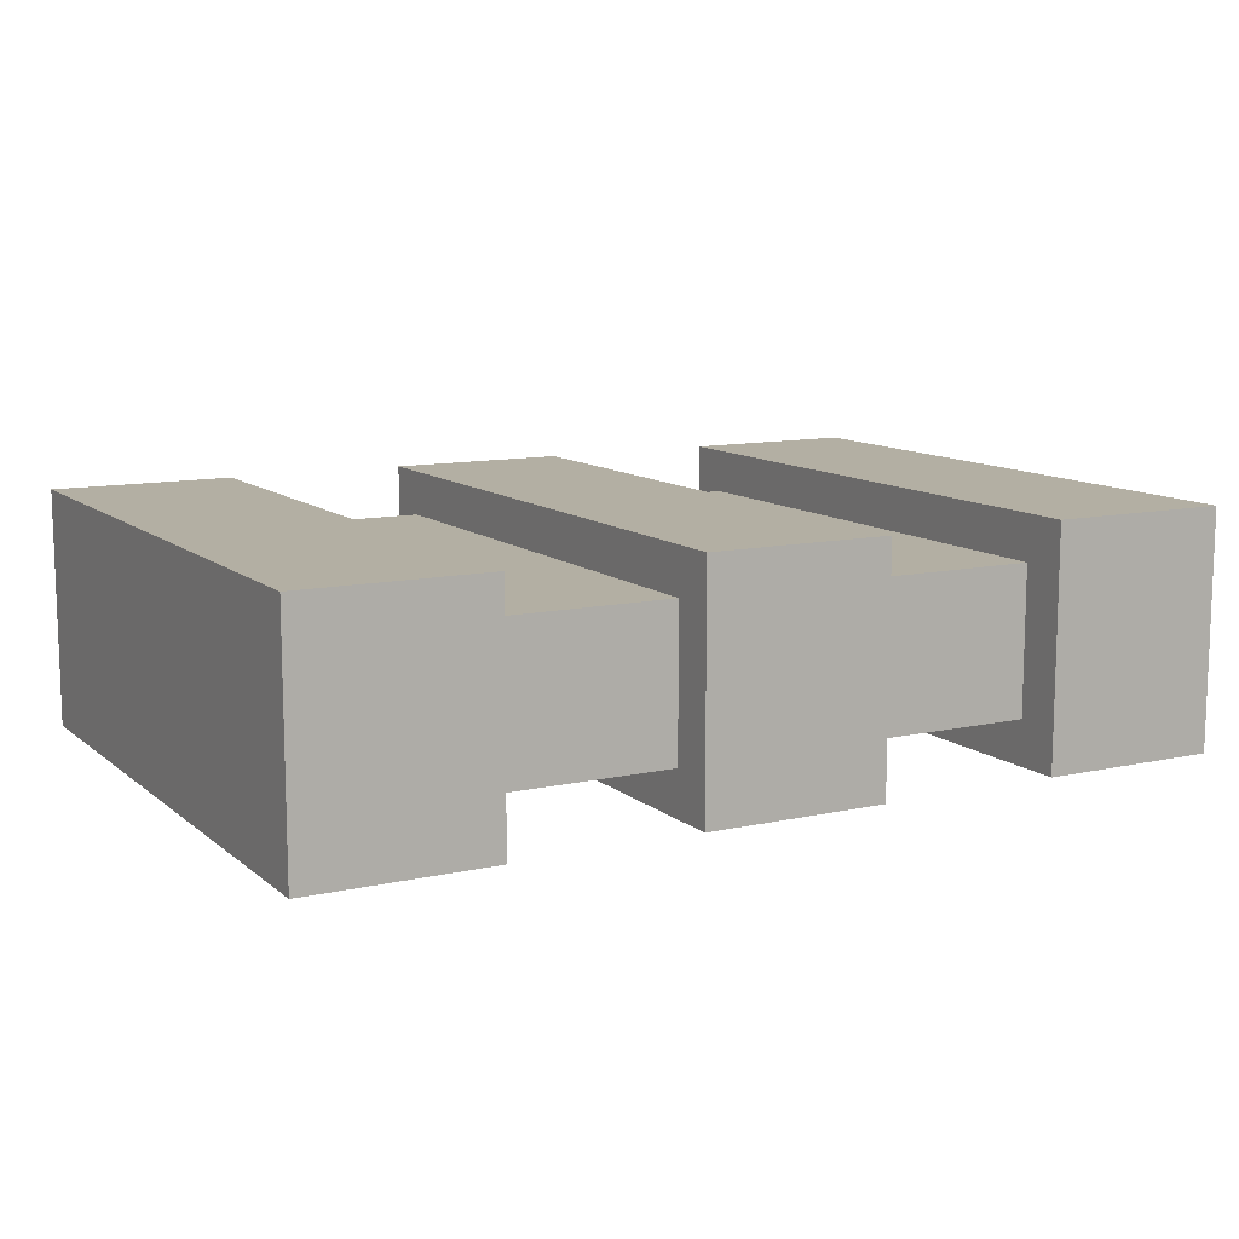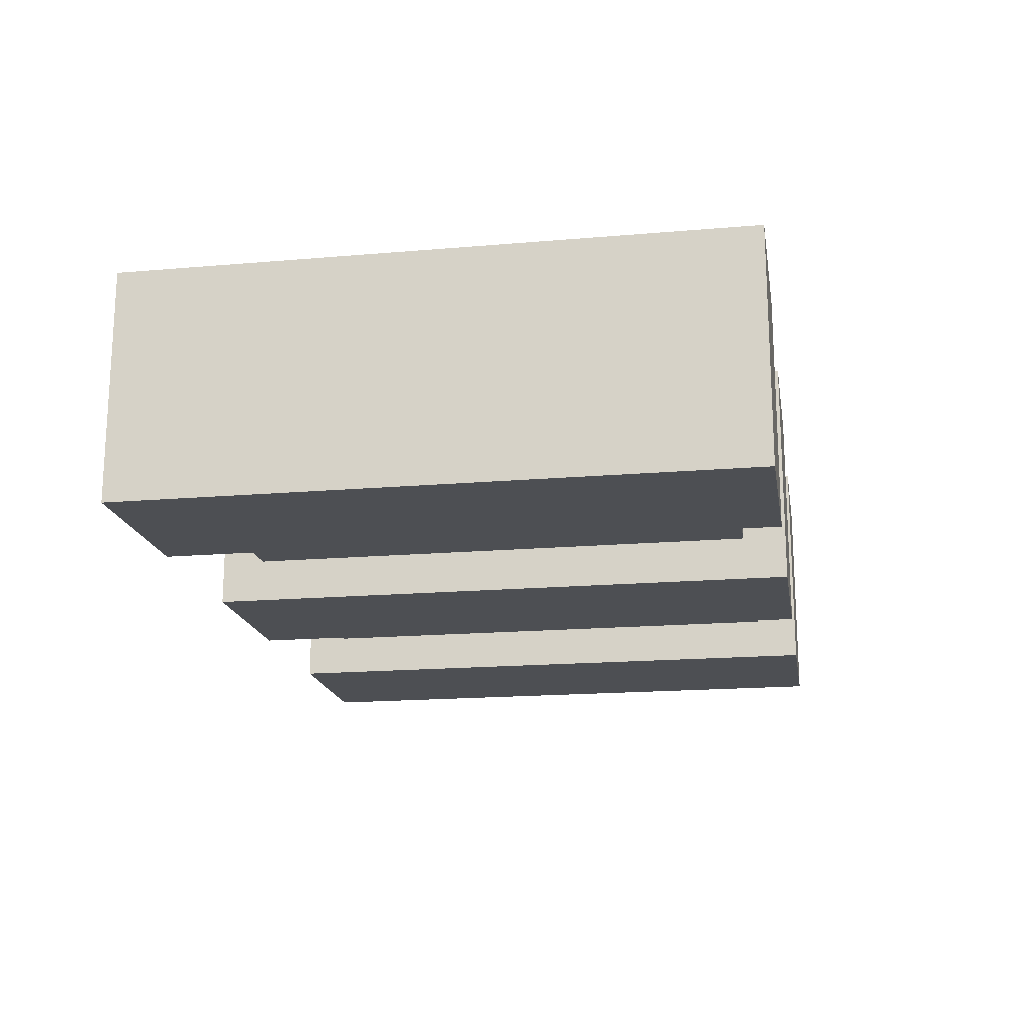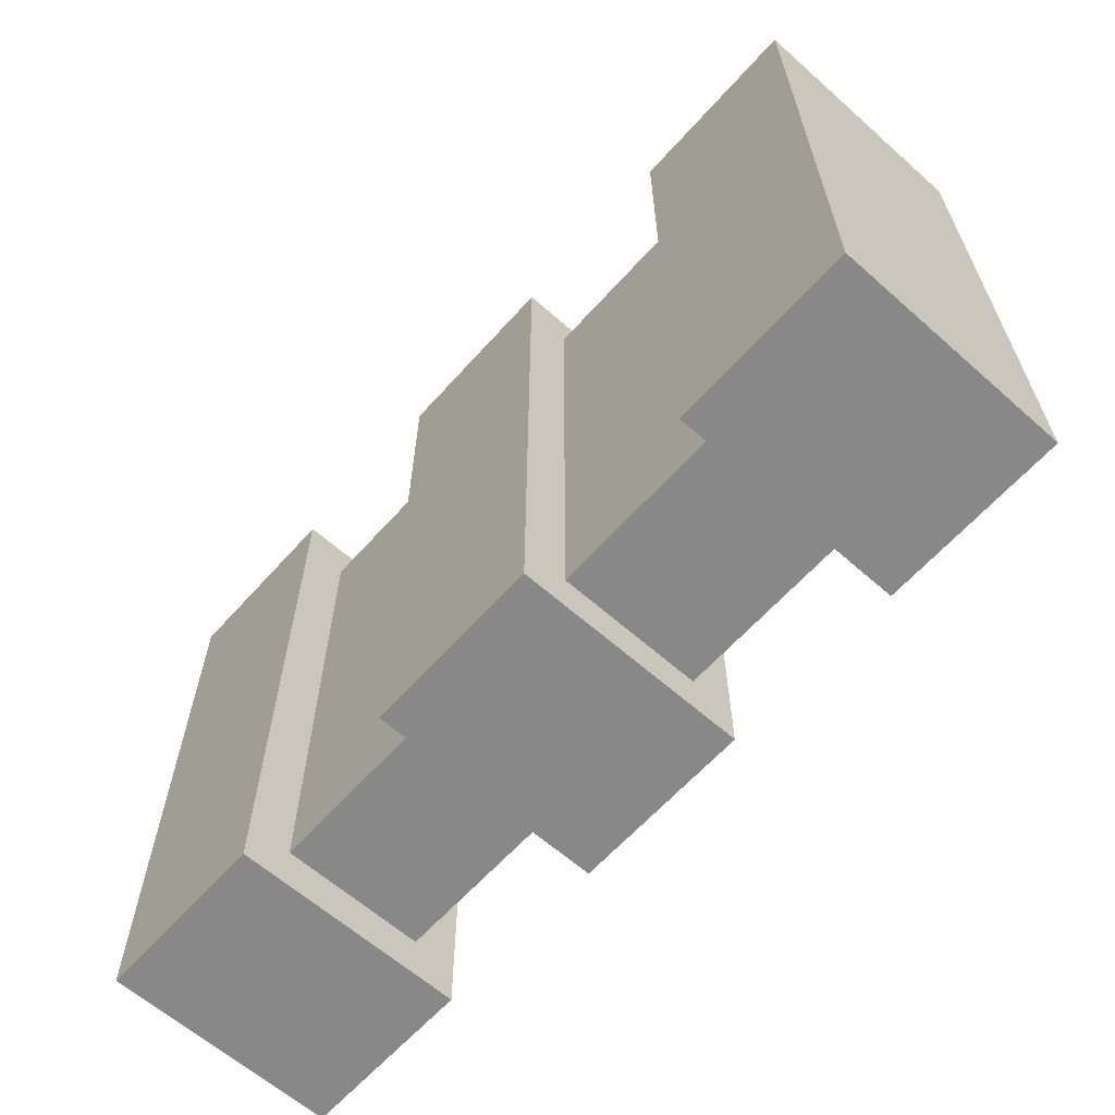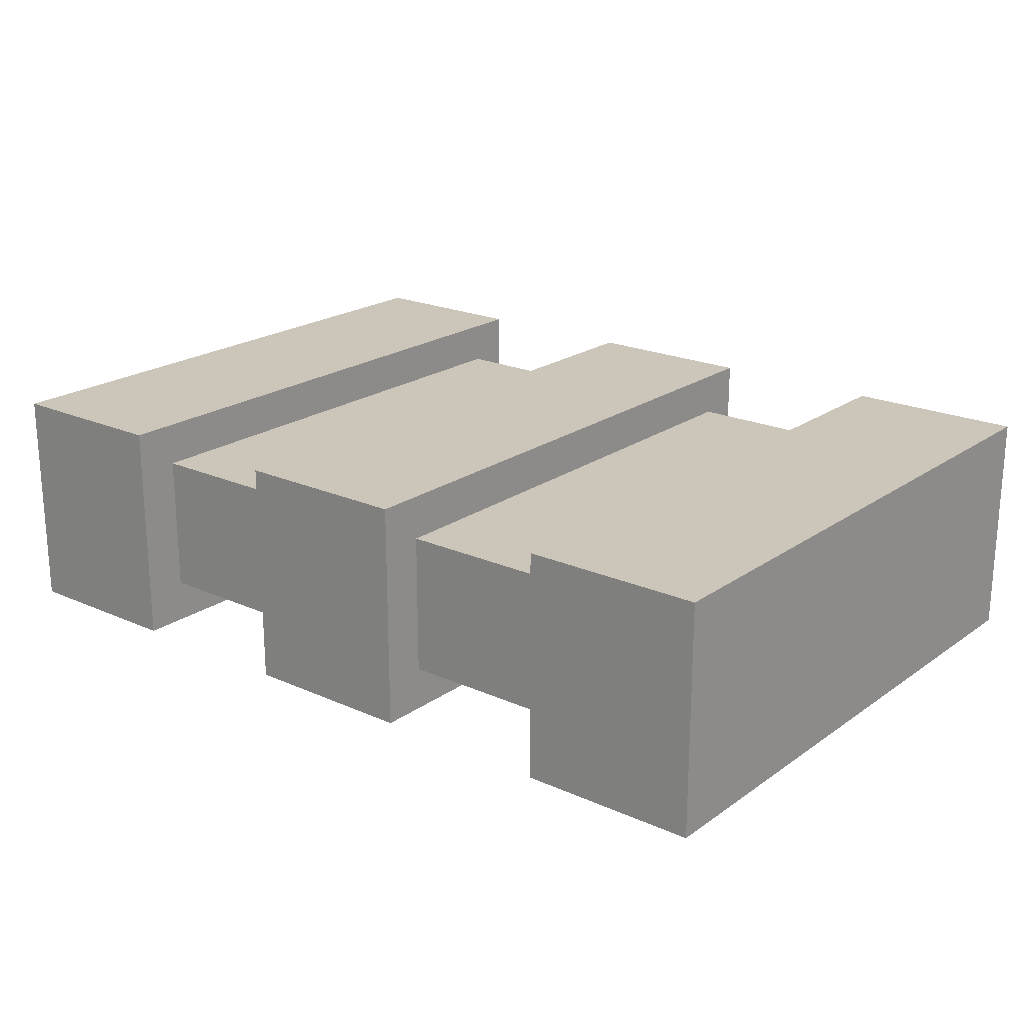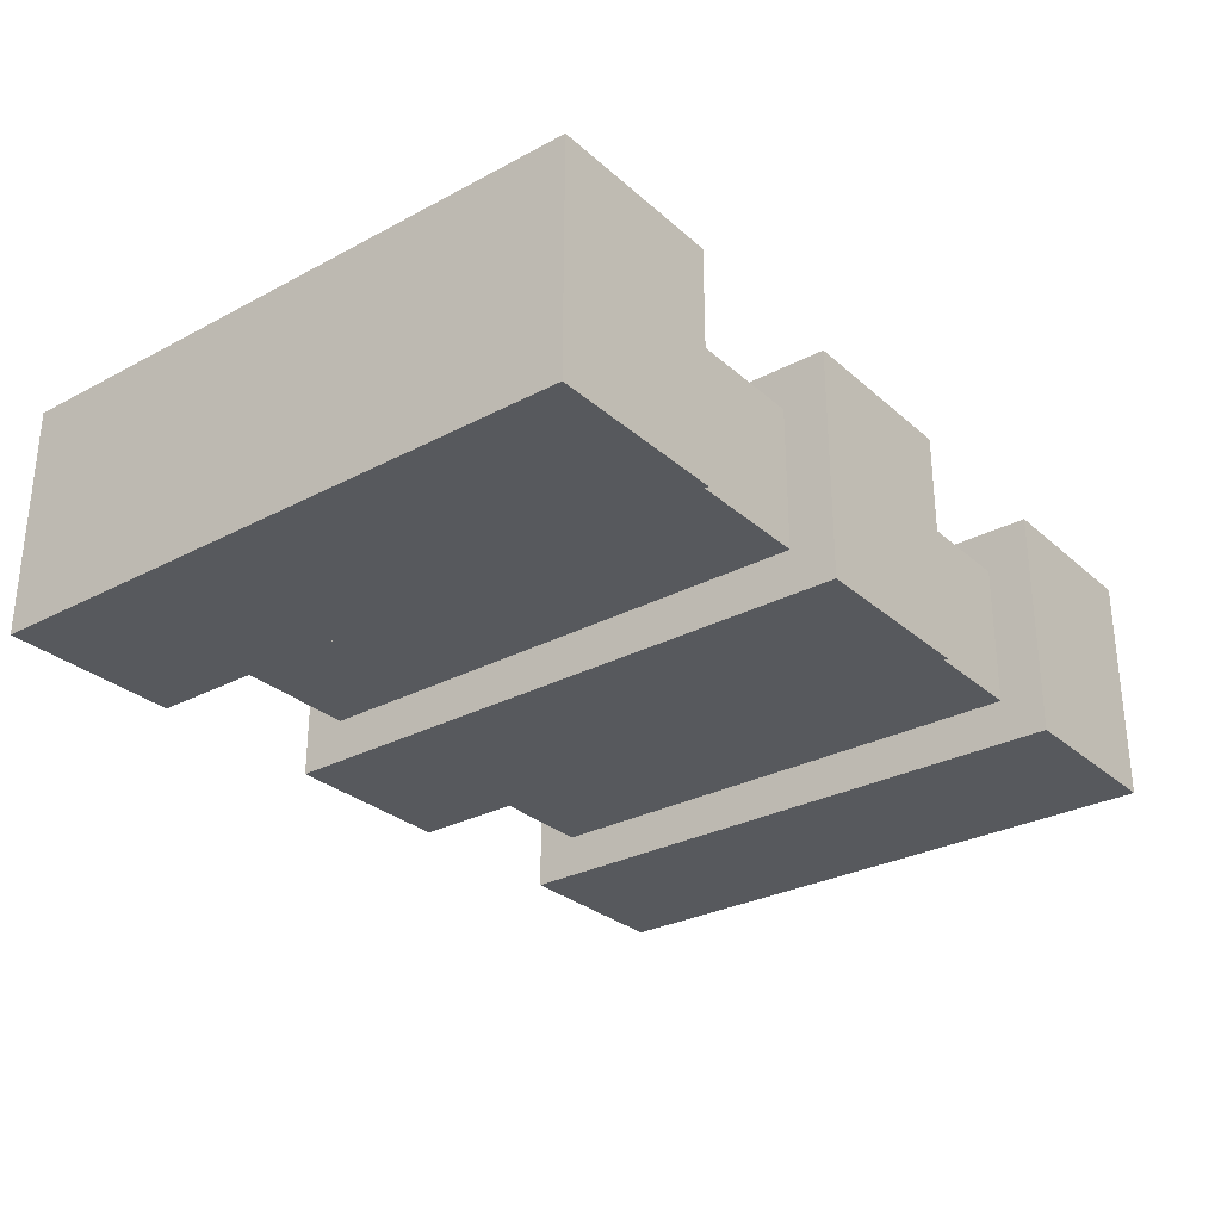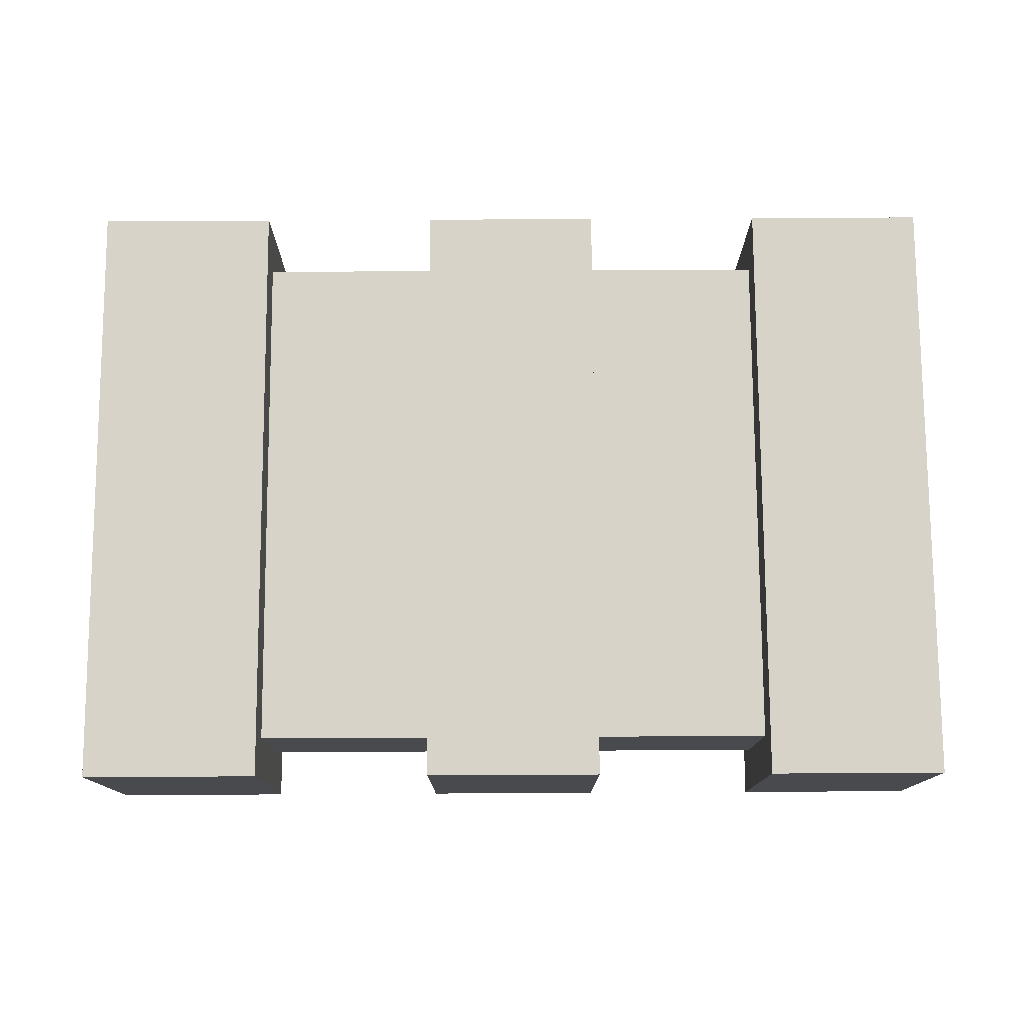
<metadata>
{"format":"obj","ext":"obj","renderer":"f3d","projection":"perspective","resolution":1024,"background":"white","views":[{"elev":11.1,"azim":151.2,"up":"+Y"},{"elev":-17.7,"azim":-80.4,"up":"+Y"},{"elev":-62.8,"azim":-131.8,"up":"+Z"},{"elev":20.9,"azim":38.8,"up":"+Y"},{"elev":-29.3,"azim":128.1,"up":"+Y"},{"elev":76.9,"azim":179.7,"up":"+Y"}]}
</metadata>
<code>
o bonus_Cube.014
v -0.9072 0.2168 0.6224
v -0.9072 0.6849 0.6224
v -0.9072 0.2168 -0.6224
v -0.9072 0.6849 -0.6224
v 0.9072 0.2168 0.6224
v 0.9072 0.6849 0.6224
v 0.9072 0.2168 -0.6224
v 0.9072 0.6849 -0.6224
v 0.5443 0.2168 -0.6224
v 0.1814 0.2168 -0.6224
v -0.1814 0.2168 -0.6224
v -0.5443 0.2168 -0.6224
v -0.5443 0.6849 -0.6224
v -0.1814 0.6849 -0.6224
v 0.1814 0.6849 -0.6224
v 0.5443 0.6849 -0.6224
v -0.5443 0.2168 0.6224
v -0.1814 0.2168 0.6224
v 0.1814 0.2168 0.6224
v 0.5443 0.2168 0.6224
v 0.5443 0.6849 0.6224
v 0.1814 0.6849 0.6224
v -0.1814 0.6849 0.6224
v -0.5443 0.6849 0.6224
v 0.5443 0.306 -0.5331
v 0.1814 0.306 -0.5331
v -0.1814 0.306 -0.5331
v -0.5443 0.306 -0.5331
v -0.5443 0.5957 -0.5331
v -0.1814 0.5957 -0.5331
v 0.1814 0.5957 -0.5331
v 0.5443 0.5957 -0.5331
v -0.5443 0.306 0.5331
v -0.1814 0.306 0.5331
v 0.1814 0.306 0.5331
v 0.5443 0.306 0.5331
v 0.5443 0.5957 0.5331
v 0.1814 0.5957 0.5331
v -0.1814 0.5957 0.5331
v -0.5443 0.5957 0.5331
f 2 3 1
f 16 7 9
f 8 5 7
f 24 1 17
f 7 20 9
f 4 24 13
f 16 6 8
f 16 37 21
f 14 22 15
f 20 25 9
f 12 1 3
f 10 31 26
f 10 18 11
f 10 35 19
f 6 20 5
f 14 27 30
f 22 18 19
f 18 27 11
f 4 12 3
f 12 29 28
f 14 10 11
f 12 33 17
f 31 37 32
f 29 39 30
f 27 33 28
f 25 35 26
f 37 35 36
f 39 33 34
f 29 27 28
f 31 25 26
f 16 25 32
f 20 37 36
f 22 31 15
f 22 35 38
f 14 39 23
f 18 39 34
f 24 29 13
f 24 33 40
f 2 4 3
f 16 8 7
f 8 6 5
f 24 2 1
f 7 5 20
f 4 2 24
f 16 21 6
f 16 32 37
f 14 23 22
f 20 36 25
f 12 17 1
f 10 15 31
f 10 19 18
f 10 26 35
f 6 21 20
f 14 11 27
f 22 23 18
f 18 34 27
f 4 13 12
f 12 13 29
f 14 15 10
f 12 28 33
f 31 38 37
f 29 40 39
f 27 34 33
f 25 36 35
f 37 38 35
f 39 40 33
f 29 30 27
f 31 32 25
f 16 9 25
f 20 21 37
f 22 38 31
f 22 19 35
f 14 30 39
f 18 23 39
f 24 40 29
f 24 17 33

</code>
